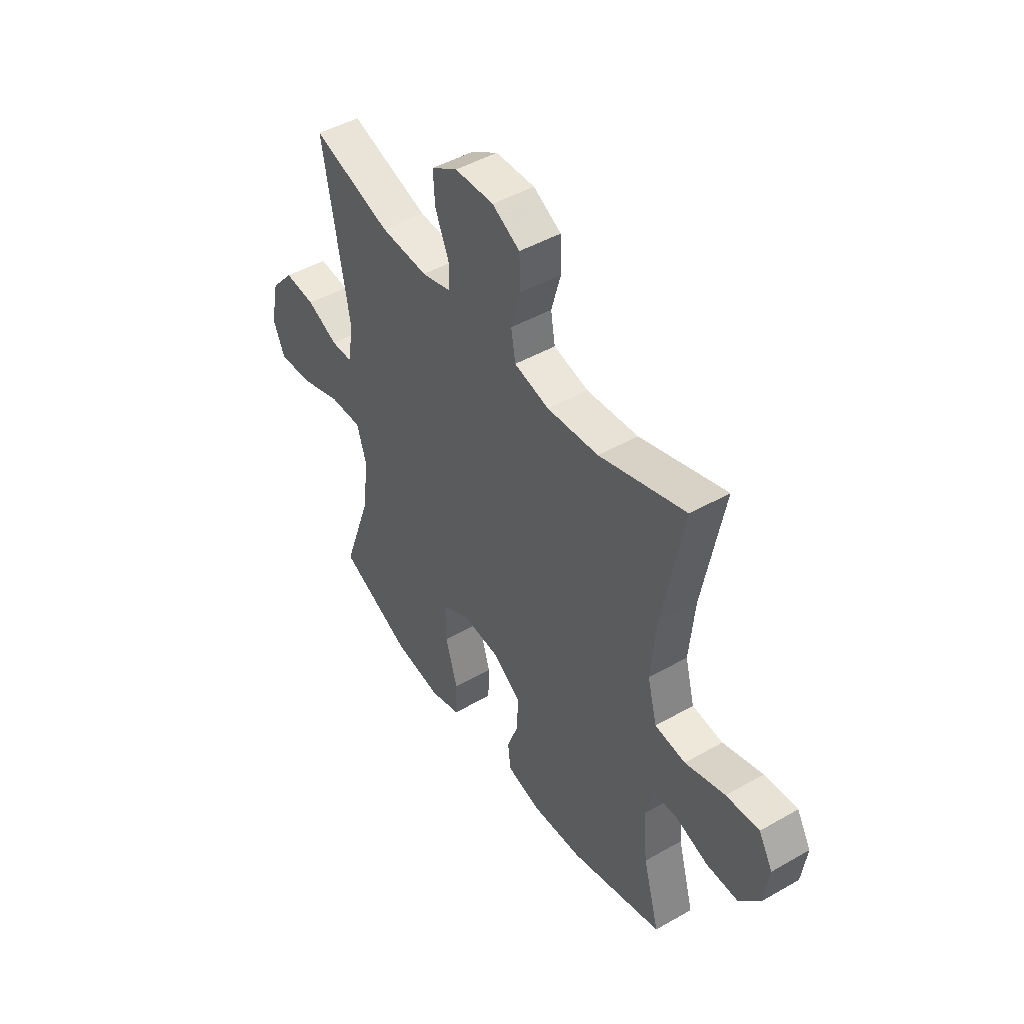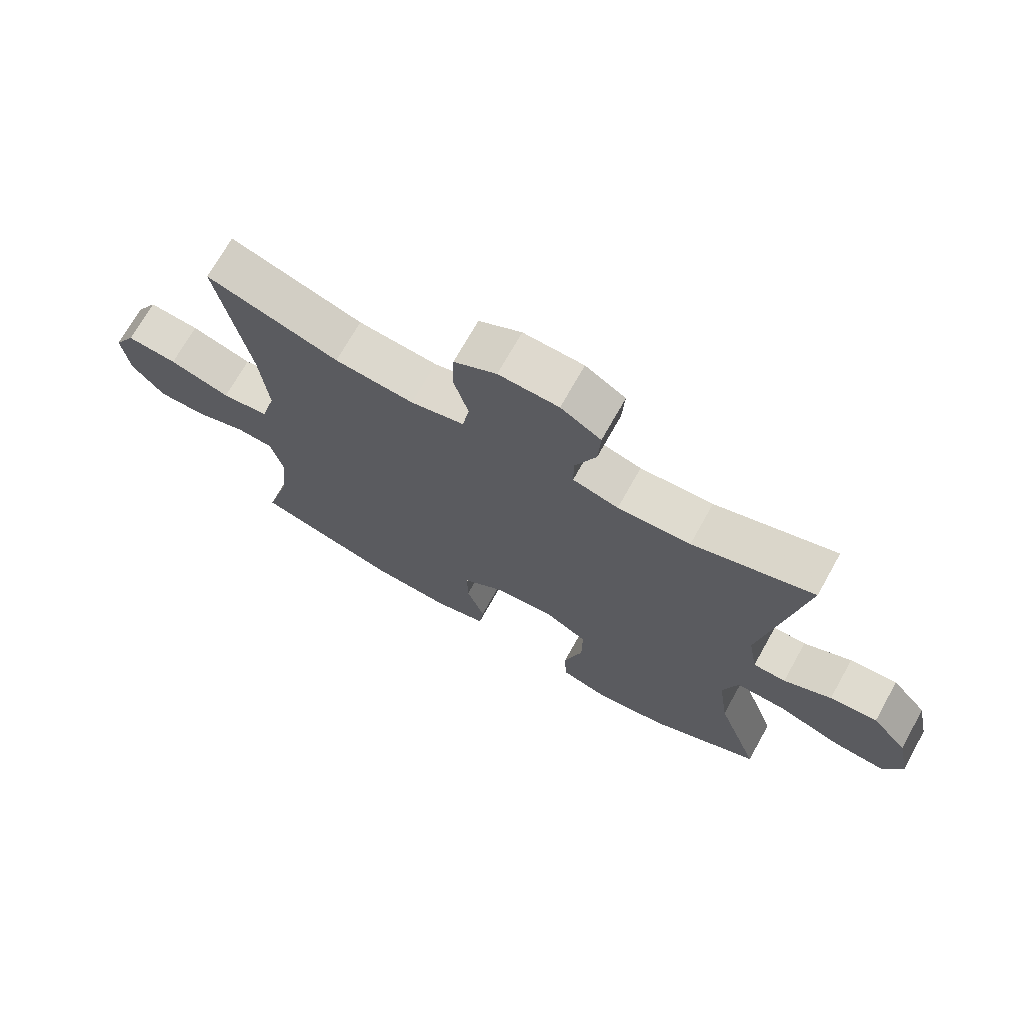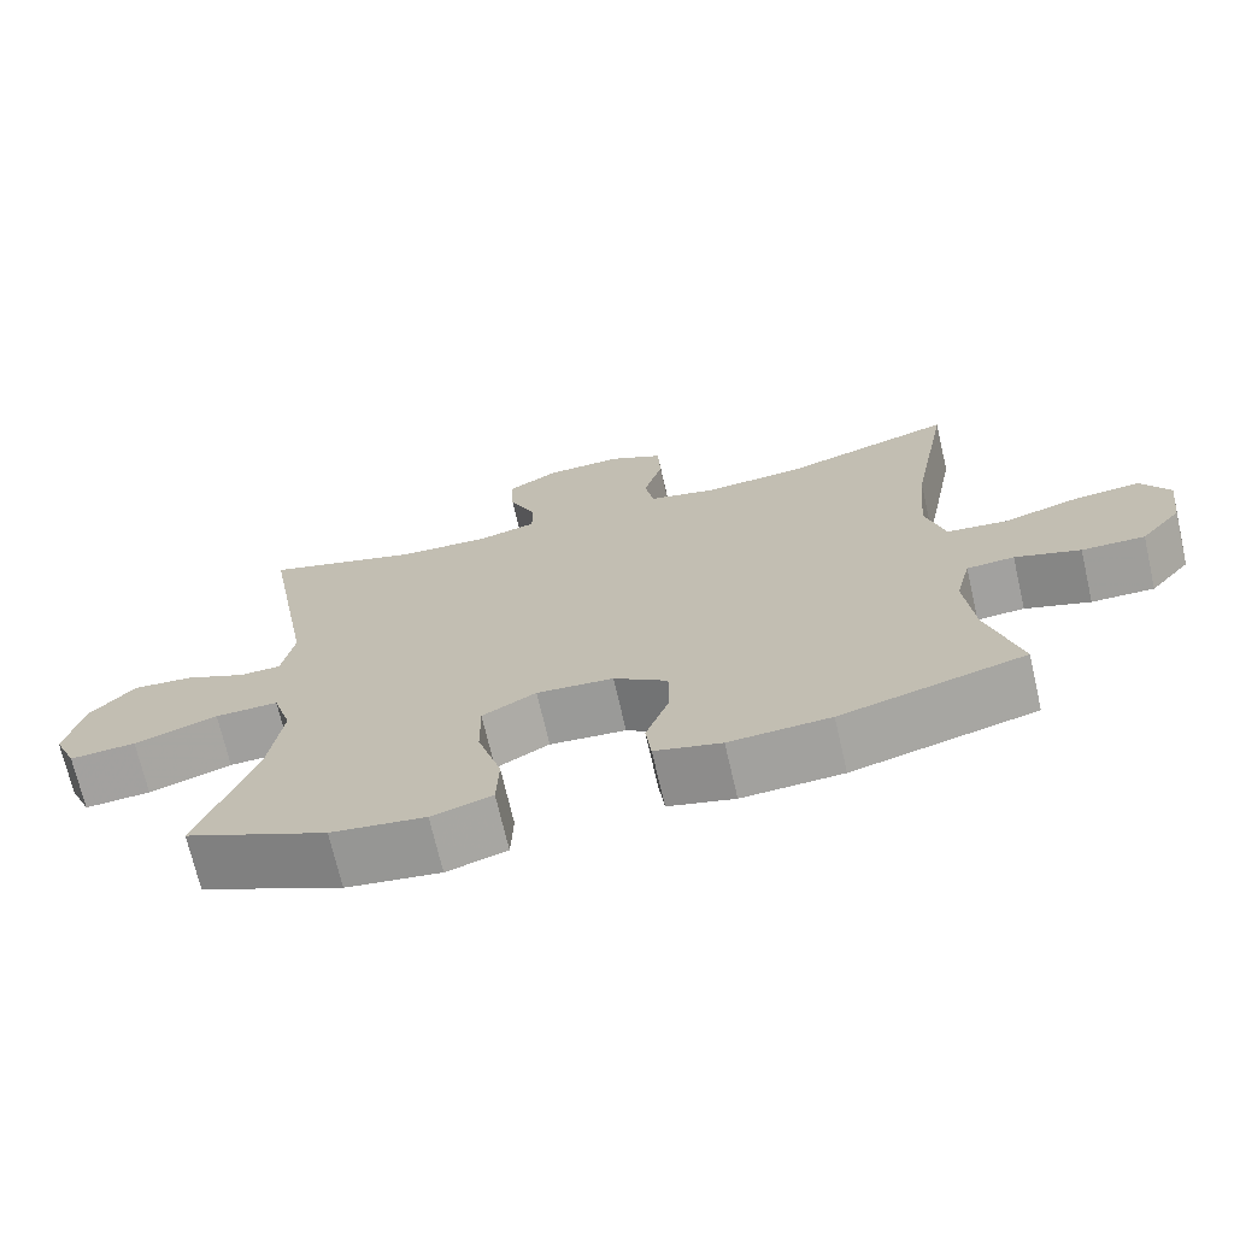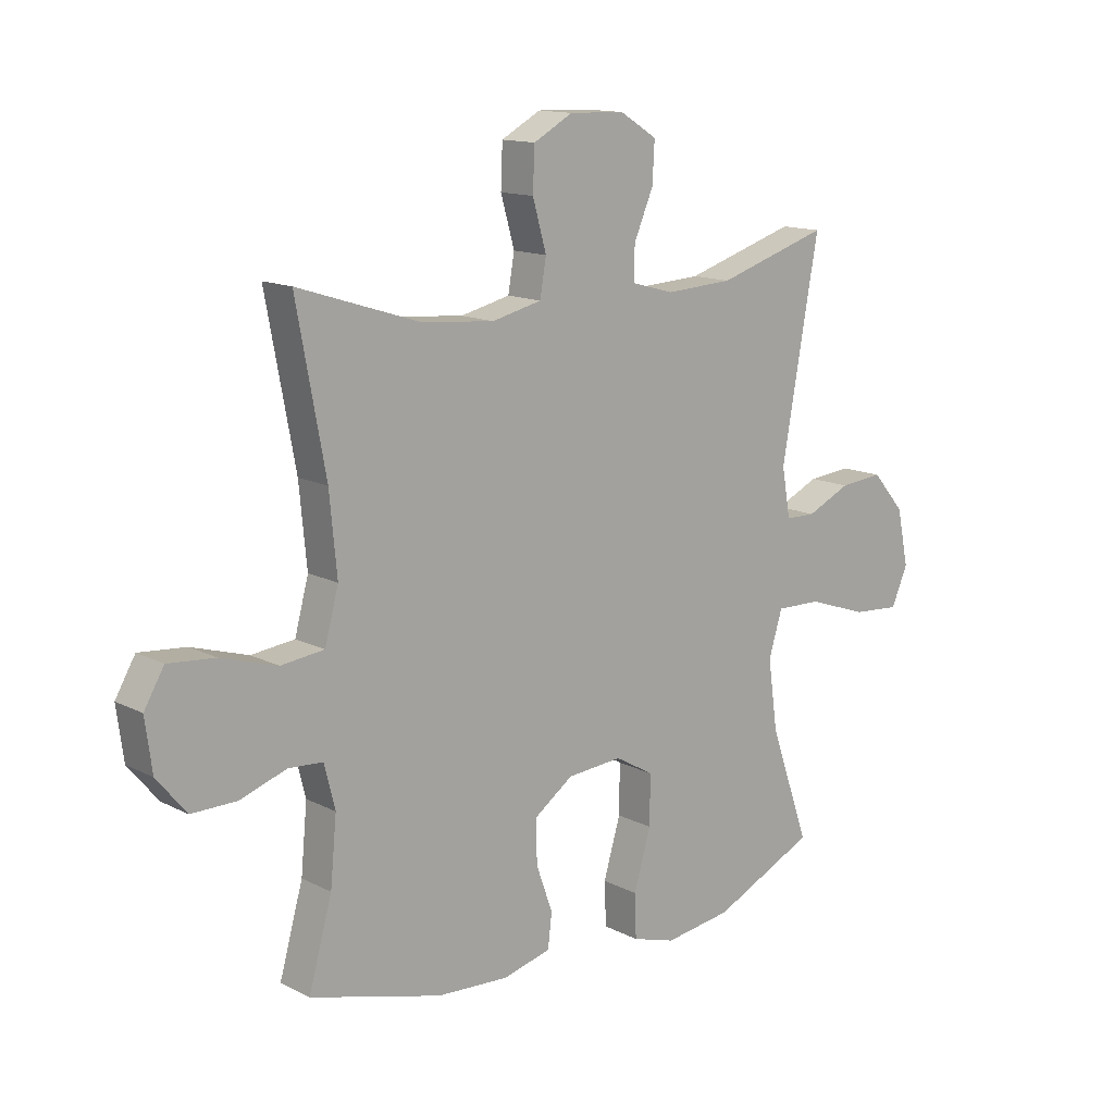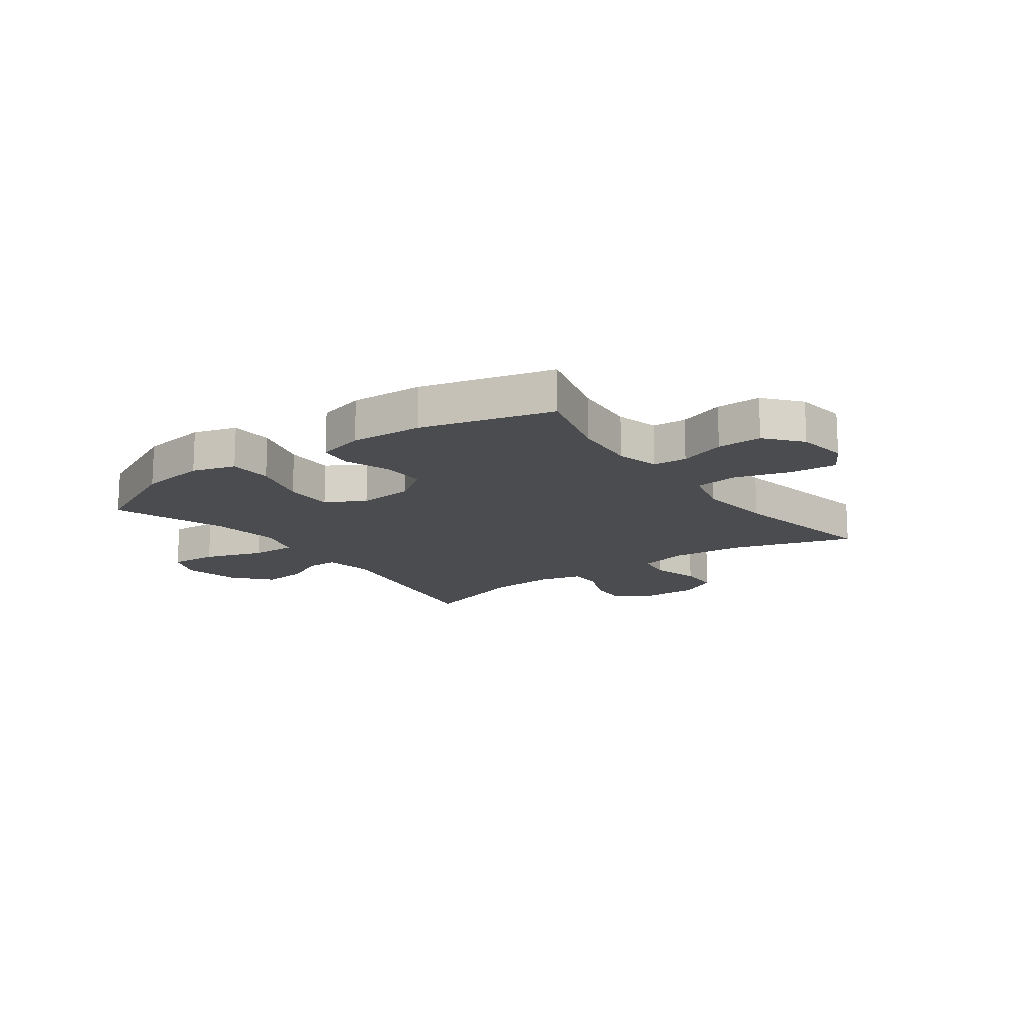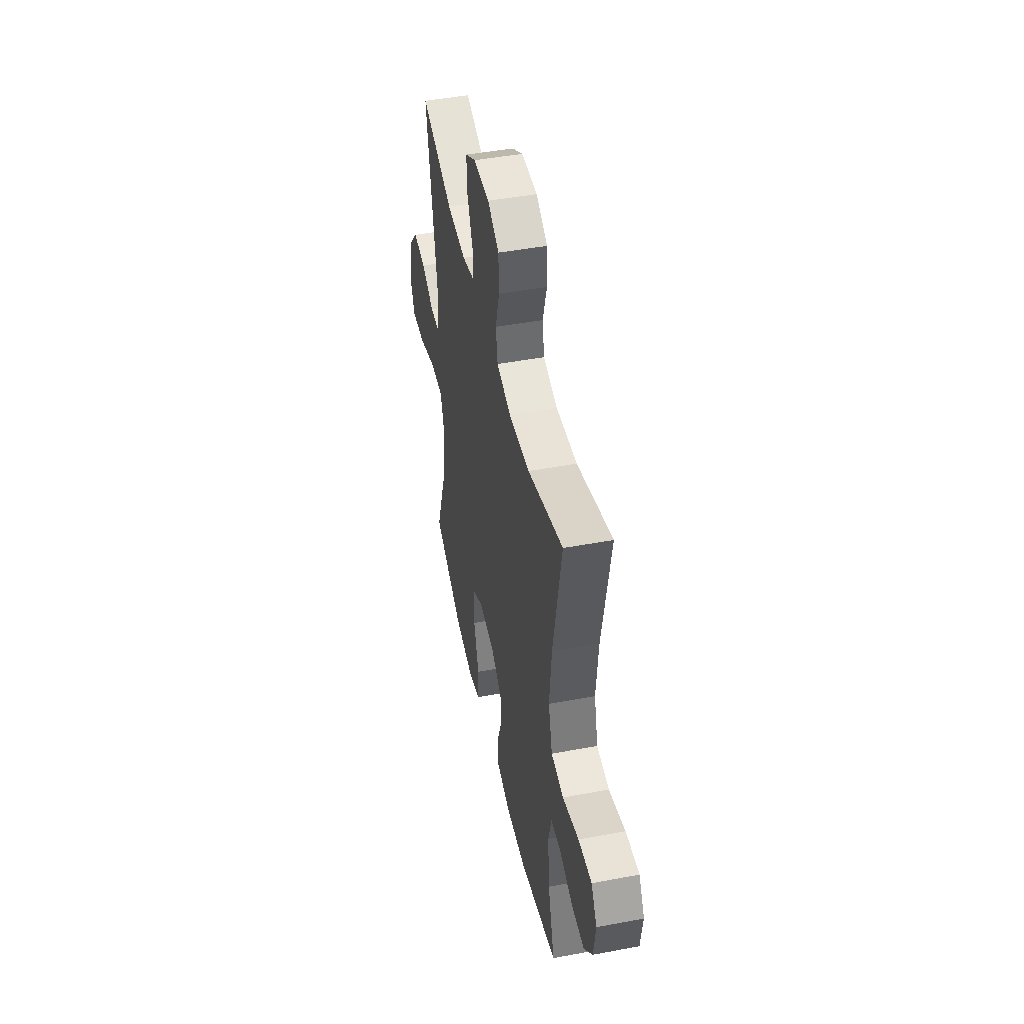
<metadata>
{"format":"obj","ext":"obj","renderer":"f3d","projection":"perspective","resolution":1024,"background":"white","views":[{"elev":46.4,"azim":-123.1,"up":"+Z"},{"elev":70.9,"azim":29.2,"up":"+Z"},{"elev":-71.0,"azim":-167.0,"up":"+Z"},{"elev":13.6,"azim":-41.2,"up":"+Z"},{"elev":-15.2,"azim":-143.8,"up":"+Y"},{"elev":46.8,"azim":-102.0,"up":"+Z"}]}
</metadata>
<code>
v -0.5 0.07 0.5
v -0.286 0.07 0.432
v -0.158 0.07 0.421
v -0.071 0.07 0.442
v -0.06 0.07 0.506
v -0.084 0.07 0.591
v -0.081 0.07 0.665
v -0.012 0.07 0.703
v 0.085 0.07 0.7
v 0.15 0.07 0.66
v 0.146 0.07 0.589
v 0.112 0.07 0.51
v 0.112 0.07 0.451
v 0.186 0.07 0.431
v 0.304 0.07 0.438
v 0.5 0.07 0.5
v 0.435 0.07 0.133
v 0.45 0.07 0.047
v 0.503 0.07 0.046
v 0.58 0.07 0.082
v 0.657 0.07 0.089
v 0.714 0.07 0.023
v 0.735 0.07 -0.076
v 0.706 0.07 -0.143
v 0.622 0.07 -0.137
v 0.517 0.07 -0.101
v 0.437 0.07 -0.099
v 0.413 0.07 -0.178
v 0.43 0.07 -0.301
v 0.5 0.07 -0.5
v 0.32 0.07 -0.585
v 0.201 0.07 -0.602
v 0.125 0.07 -0.579
v 0.122 0.07 -0.502
v 0.152 0.07 -0.4
v 0.153 0.07 -0.313
v 0.085 0.07 -0.274
v -0.012 0.07 -0.282
v -0.08 0.07 -0.331
v -0.079 0.07 -0.407
v -0.05 0.07 -0.488
v -0.057 0.07 -0.548
v -0.141 0.07 -0.57
v -0.268 0.07 -0.563
v -0.5 0.07 -0.5
v -0.459 0.07 -0.353
v -0.448 0.07 -0.237
v -0.467 0.07 -0.161
v -0.527 0.07 -0.157
v -0.609 0.07 -0.185
v -0.688 0.07 -0.186
v -0.74 0.07 -0.123
v -0.752 0.07 -0.033
v -0.717 0.07 0.027
v -0.635 0.07 0.02
v -0.536 0.07 -0.01
v -0.46 0.07 -0.001
v -0.436 0.07 0.089
v -0.449 0.07 0.226
v -0.5 0 0.5
v -0.286 0 0.432
v -0.158 0 0.421
v -0.071 0 0.442
v -0.06 0 0.506
v -0.084 0 0.591
v -0.081 0 0.665
v -0.012 0 0.703
v 0.085 0 0.7
v 0.15 0 0.66
v 0.146 0 0.589
v 0.112 0 0.51
v 0.112 0 0.451
v 0.186 0 0.431
v 0.304 0 0.438
v 0.5 0 0.5
v 0.435 0 0.133
v 0.45 0 0.047
v 0.503 0 0.046
v 0.58 0 0.082
v 0.657 0 0.089
v 0.714 0 0.023
v 0.735 0 -0.076
v 0.706 0 -0.143
v 0.622 0 -0.137
v 0.517 0 -0.101
v 0.437 0 -0.099
v 0.413 0 -0.178
v 0.43 0 -0.301
v 0.5 0 -0.5
v 0.32 0 -0.585
v 0.201 0 -0.602
v 0.125 0 -0.579
v 0.122 0 -0.502
v 0.152 0 -0.4
v 0.153 0 -0.313
v 0.085 0 -0.274
v -0.012 0 -0.282
v -0.08 0 -0.331
v -0.079 0 -0.407
v -0.05 0 -0.488
v -0.057 0 -0.548
v -0.141 0 -0.57
v -0.268 0 -0.563
v -0.5 0 -0.5
v -0.459 0 -0.353
v -0.448 0 -0.237
v -0.467 0 -0.161
v -0.527 0 -0.157
v -0.609 0 -0.185
v -0.688 0 -0.186
v -0.74 0 -0.123
v -0.752 0 -0.033
v -0.717 0 0.027
v -0.635 0 0.02
v -0.536 0 -0.01
v -0.46 0 -0.001
v -0.436 0 0.089
v -0.449 0 0.226
f 54 55 56
f 53 54 56
f 52 53 56
f 51 52 56
f 50 51 56
f 49 50 56
f 48 49 56 57
f 47 48 57 58
f 44 45 46
f 43 44 46
f 42 43 46
f 41 42 46
f 40 41 46
f 39 40 46 47
f 38 39 47 58
f 33 34 35
f 32 33 35
f 31 32 35
f 30 31 35
f 29 30 35
f 28 29 35 36
f 27 28 36 37
f 24 25 26
f 23 24 26
f 22 23 26
f 21 22 26
f 20 21 26
f 19 20 26
f 18 19 26 27
f 38 58 59
f 37 38 59
f 27 37 59
f 18 27 59
f 17 18 59
f 10 11 12
f 9 10 12
f 8 9 12
f 7 8 12
f 6 7 12
f 5 6 12
f 4 5 12 13
f 3 4 13 14
f 17 59 1 2
f 15 16 17
f 14 15 17
f 3 14 17
f 2 3 17
f 115 114 113
f 115 113 112
f 115 112 111
f 115 111 110
f 115 110 109
f 115 109 108
f 116 115 108 107
f 117 116 107 106
f 105 104 103
f 105 103 102
f 105 102 101
f 105 101 100
f 105 100 99
f 106 105 99 98
f 117 106 98 97
f 94 93 92
f 94 92 91
f 94 91 90
f 94 90 89
f 94 89 88
f 95 94 88 87
f 96 95 87 86
f 85 84 83
f 85 83 82
f 85 82 81
f 85 81 80
f 85 80 79
f 85 79 78
f 86 85 78 77
f 118 117 97
f 118 97 96
f 118 96 86
f 118 86 77
f 118 77 76
f 71 70 69
f 71 69 68
f 71 68 67
f 71 67 66
f 71 66 65
f 71 65 64
f 72 71 64 63
f 73 72 63 62
f 61 60 118 76
f 76 75 74
f 76 74 73
f 76 73 62
f 76 62 61
f 1 60 61 2
f 2 61 62 3
f 3 62 63 4
f 4 63 64 5
f 5 64 65 6
f 6 65 66 7
f 7 66 67 8
f 8 67 68 9
f 9 68 69 10
f 10 69 70 11
f 11 70 71 12
f 12 71 72 13
f 13 72 73 14
f 14 73 74 15
f 15 74 75 16
f 16 75 76 17
f 17 76 77 18
f 18 77 78 19
f 19 78 79 20
f 20 79 80 21
f 21 80 81 22
f 22 81 82 23
f 23 82 83 24
f 24 83 84 25
f 25 84 85 26
f 26 85 86 27
f 27 86 87 28
f 28 87 88 29
f 29 88 89 30
f 30 89 90 31
f 31 90 91 32
f 32 91 92 33
f 33 92 93 34
f 34 93 94 35
f 35 94 95 36
f 36 95 96 37
f 37 96 97 38
f 38 97 98 39
f 39 98 99 40
f 40 99 100 41
f 41 100 101 42
f 42 101 102 43
f 43 102 103 44
f 44 103 104 45
f 45 104 105 46
f 46 105 106 47
f 47 106 107 48
f 48 107 108 49
f 49 108 109 50
f 50 109 110 51
f 51 110 111 52
f 52 111 112 53
f 53 112 113 54
f 54 113 114 55
f 55 114 115 56
f 56 115 116 57
f 57 116 117 58
f 58 117 118 59
f 59 118 60 1

</code>
